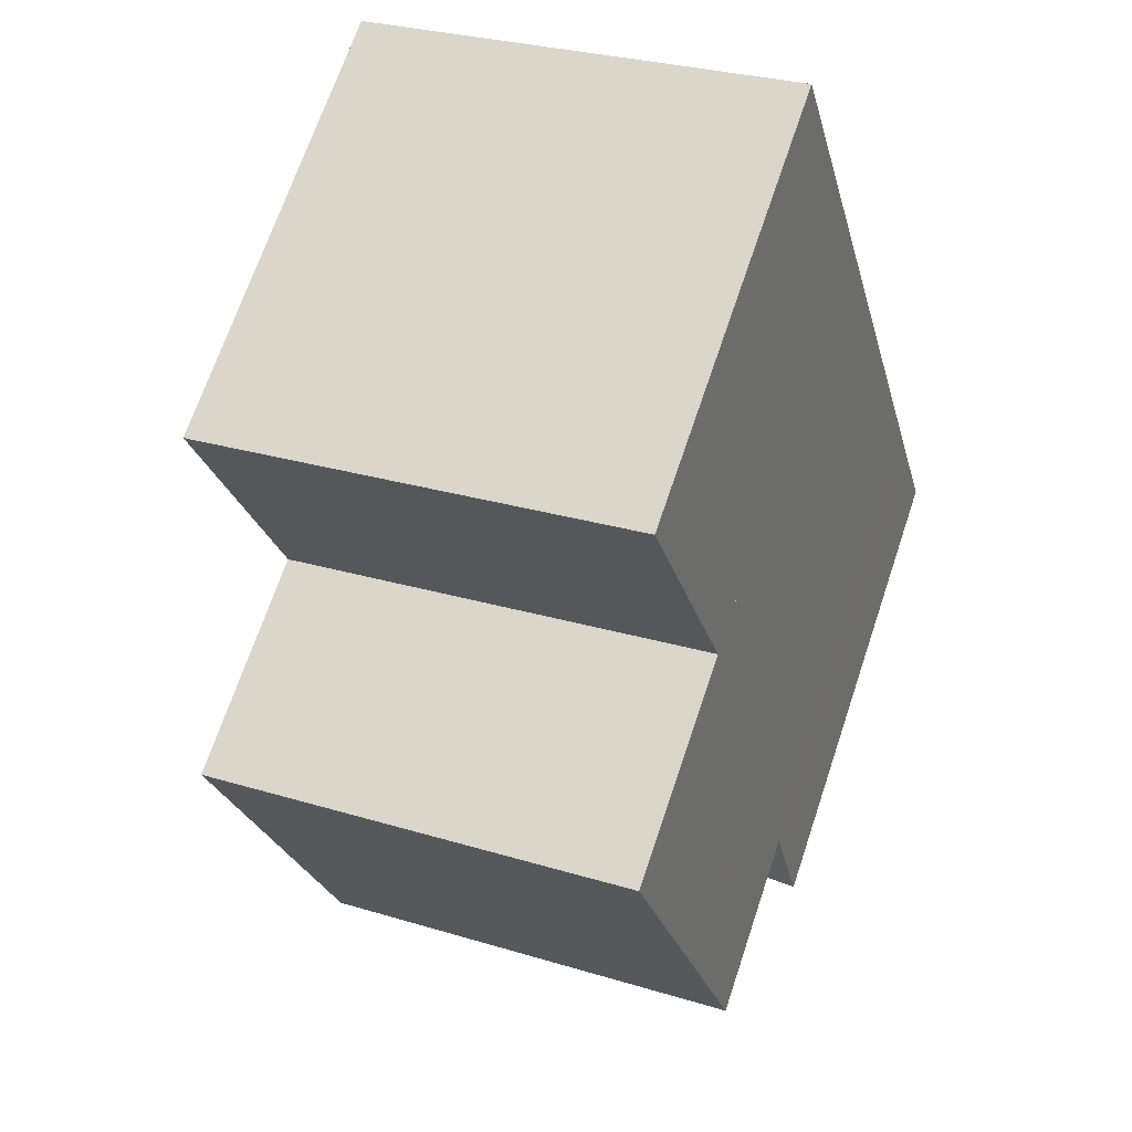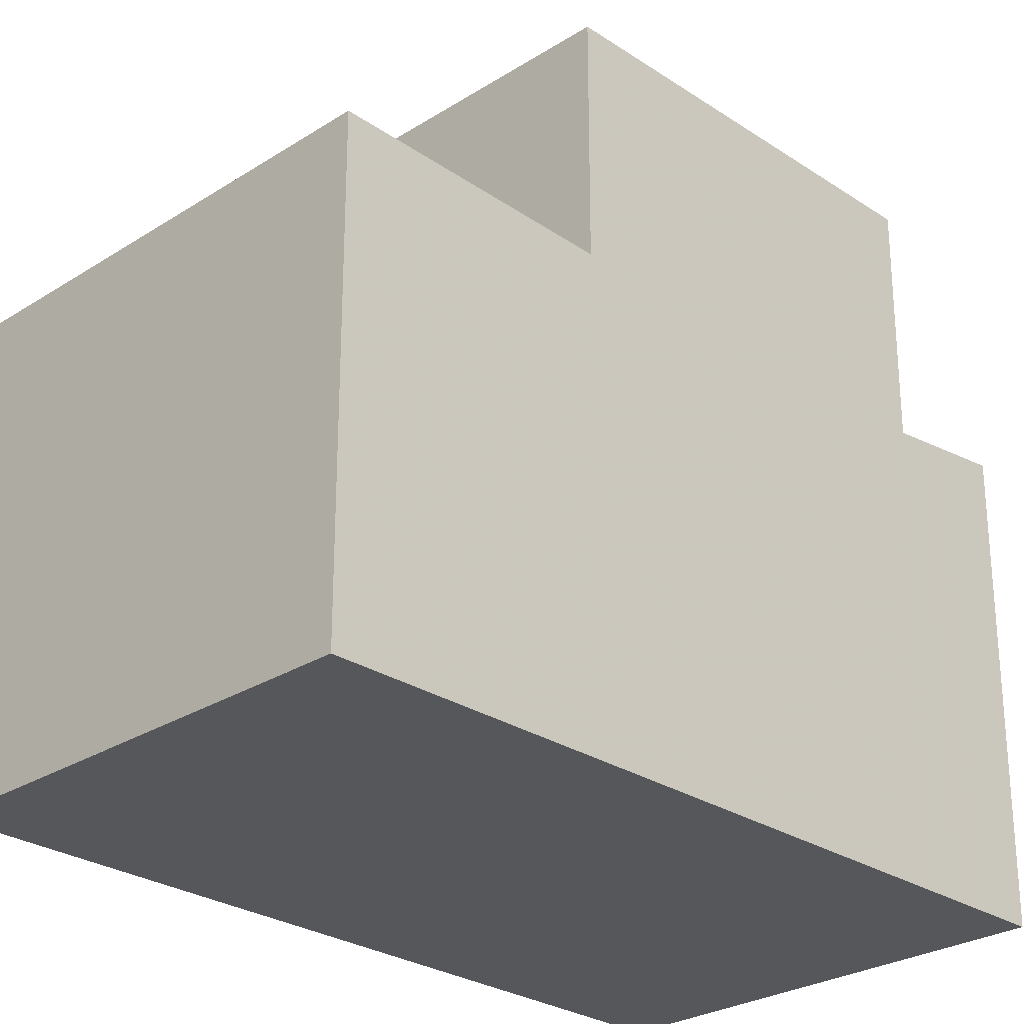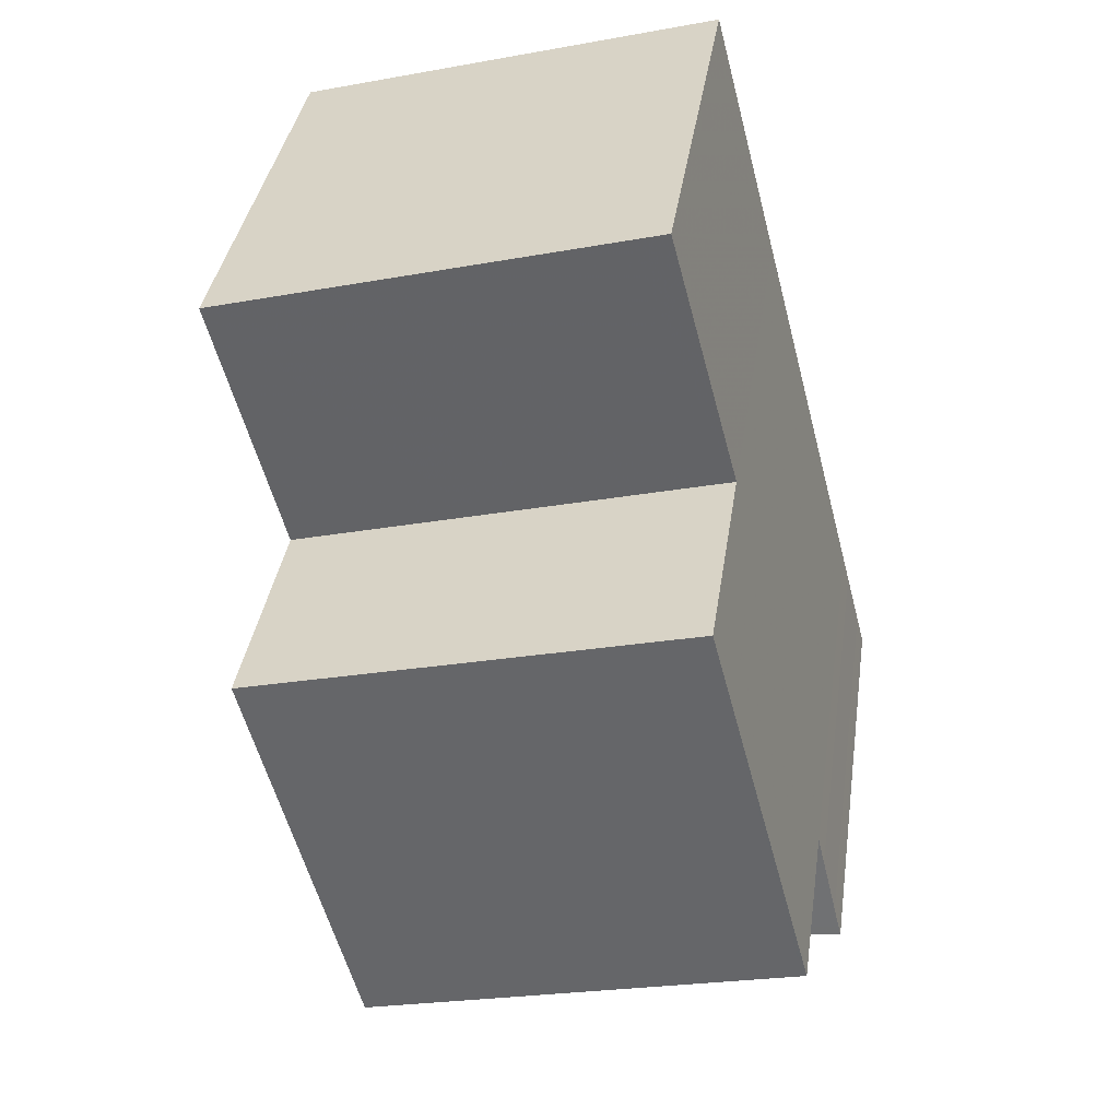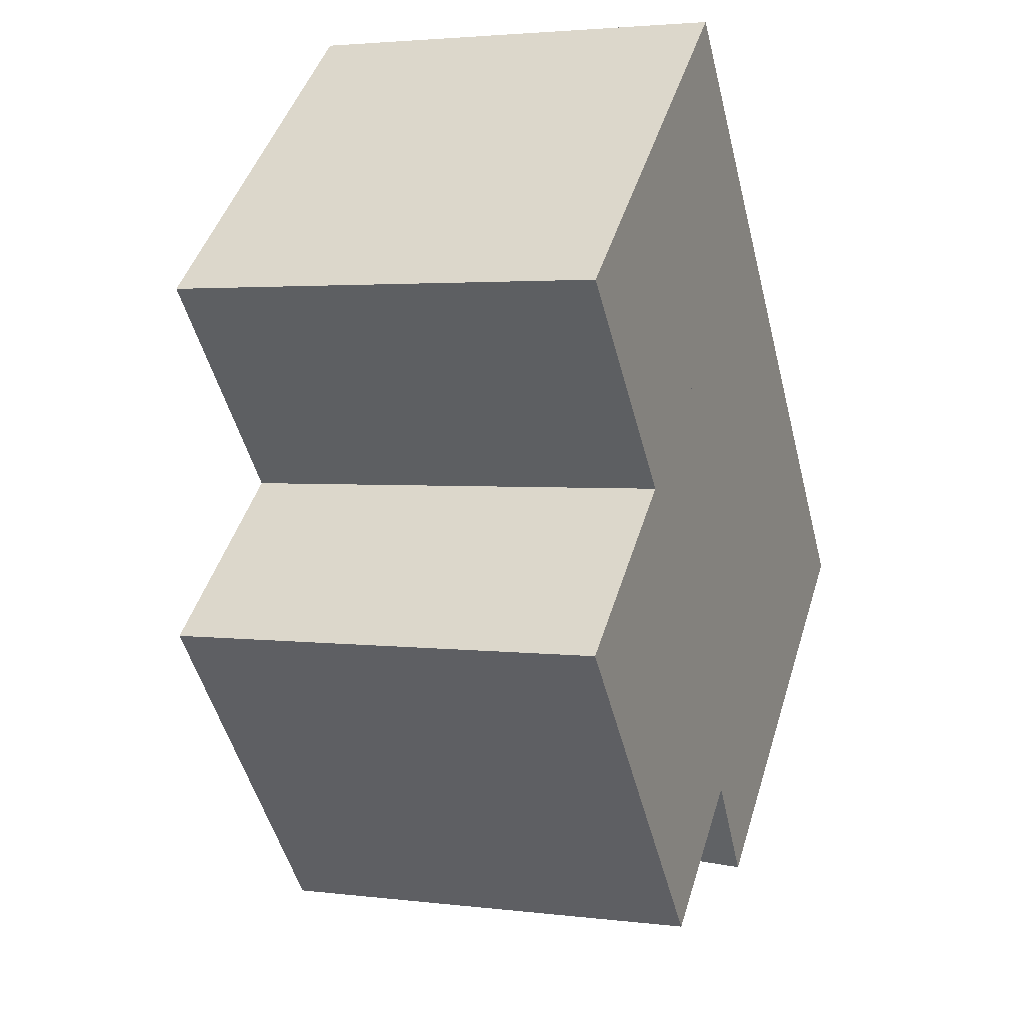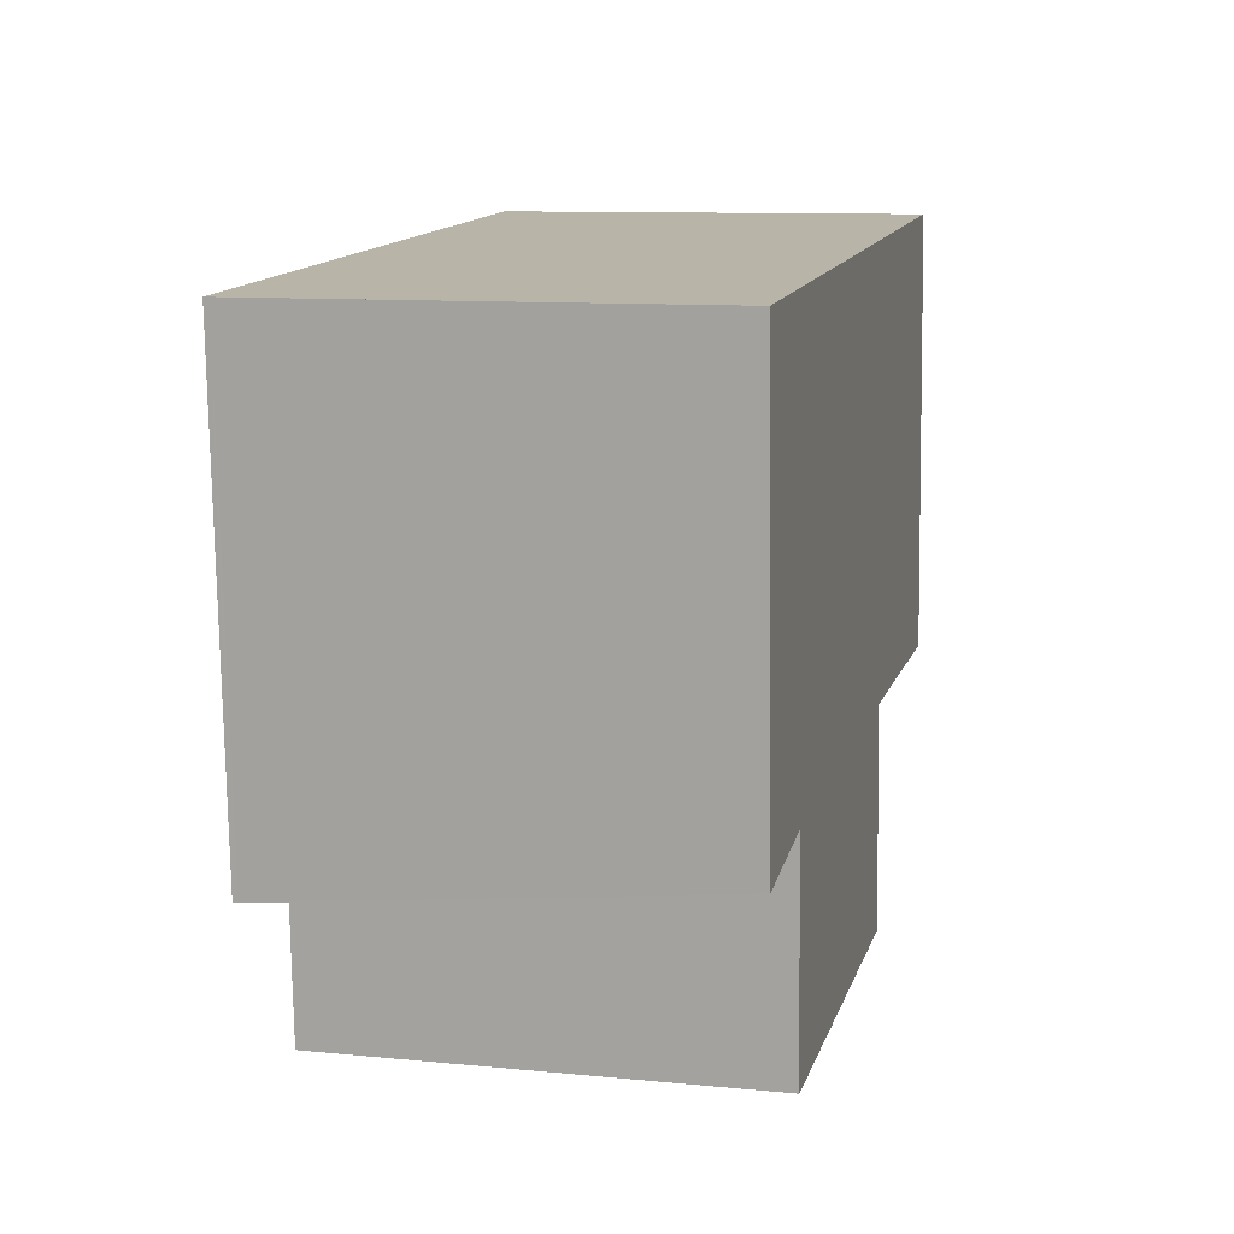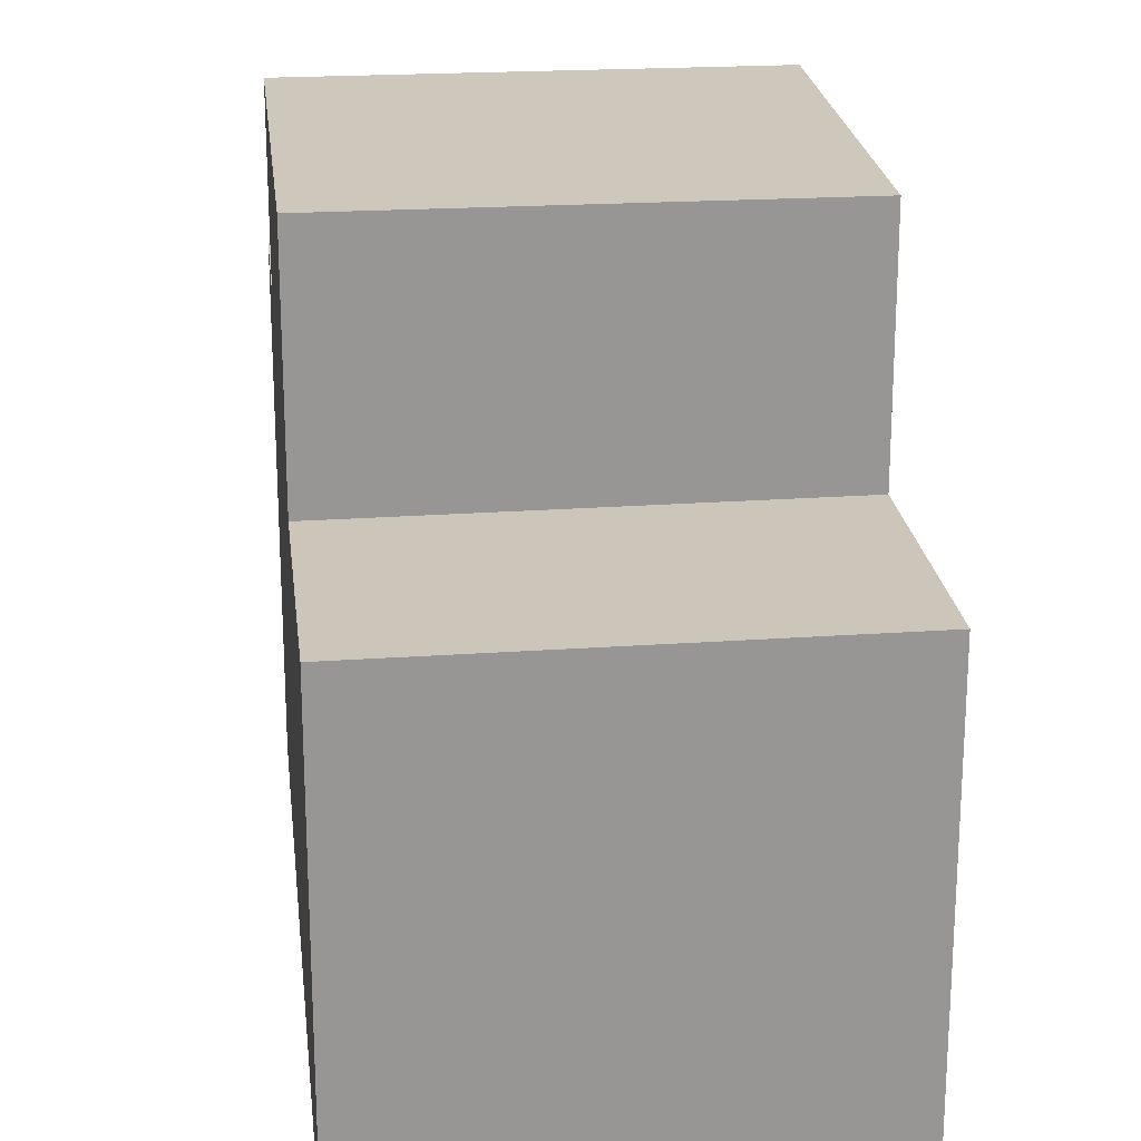
<metadata>
{"format":"obj","ext":"obj","renderer":"f3d","projection":"perspective","resolution":1024,"background":"white","views":[{"elev":69.2,"azim":18.6,"up":"+Y"},{"elev":-27.2,"azim":-121.1,"up":"+Z"},{"elev":36.6,"azim":8.3,"up":"+Y"},{"elev":45.2,"azim":16.6,"up":"+Y"},{"elev":-76.8,"azim":-179.2,"up":"+Y"},{"elev":22.5,"azim":-171.9,"up":"+Z"}]}
</metadata>
<code>
v -1390 -2857 5.356
v -1385 -2855 5.329
v -1382 -2864 5.871
v -1387 -2866 5.379
v -1383 -2863 7.969
v -1383 -2863 7.969
v -1388 -2864 7.96
v -1388 -2864 7.96
v -1383 -2863 7.969
v -1389 -2860 7.997
v -1384 -2858 8.006
v -1389 -2860 5.271
v -1384 -2858 5.244
v -1388 -2864 5.226
v -1383 -2863 5.72
v -1385 -2855 5.329
v -1382 -2865 5.865
v -1383 -2863 7.969
v -1384 -2858 8.006
v -1383 -2863 5.715
v -1384 -2858 5.244
v -1383 -2863 5.715
v -1388 -2864 5.226
v -1383 -2863 5.72
v -1387 -2866 5.366
v -1382 -2864 5.852
v -1382 -2864 5.858
v -1390 -2857 5.356
v -1386 -2856 5.335
v -1384 -2858 8.006
v -1389 -2860 7.997
v -1384 -2858 5.244
v -1389 -2860 5.271
v -1384 -2858 8.006
v -1384 -2858 5.244
v -1388 -2865 5.294
v -1382 -2864 5.78
v -1382 -2864 5.785
v -1384 -2858 8.005
v -1384 -2858 5.246
v -1385 -2855 5.331
v -1383 -2863 5.68
v -1383 -2863 7.968
v -1384 -2858 8.005
v -1383 -2863 5.68
v -1384 -2858 5.246
v -1383 -2865 5.831
v -1383 -2864 5.818
v -1383 -2864 5.746
v -1383 -2863 7.968
v -1383 -2863 5.751
v -1383 -2864 5.716
v -1383 -2863 5.756
v -1388 -2865 5.262
v -1383 -2864 5.791
v -1382 -2864 5.825
v -1382 -2864 5.831
v -1387 -2865 5.339
v -1386 -2864 7.964
v -1387 -2859 8.001
v -1386 -2864 5.438
v -1387 -2859 5.26
v -1388 -2856 5.344
v -1388 -2856 5.345
v -1387 -2859 8.001
v -1387 -2859 5.26
v -1386 -2864 5.438
v -1385 -2865 5.59
v -1385 -2865 5.577
v -1385 -2865 5.55
v -1386 -2864 7.964
v -1385 -2864 5.474
v -1385 -2864 5.505
v -1388 -2856 5.345
v -1390 -2857 5.356
v -1390 -2857 0
v -1388 -2856 0
v -1384 -2858 5.244
v -1385 -2855 5.329
v -1385 -2855 -8.882e-16
v -1384 -2858 -8.882e-16
v -1382 -2865 5.865
v -1382 -2864 5.871
v -1382 -2864 0
v -1382 -2865 0
v -1387 -2866 5.366
v -1387 -2866 5.379
v -1387 -2866 0
v -1387 -2866 0
v -1389 -2860 7.997
v -1388 -2864 7.96
v -1388 -2864 0
v -1389 -2860 0
v -1385 -2855 5.329
v -1385 -2855 5.329
v -1385 -2855 0
v -1385 -2855 -8.882e-16
v -1383 -2865 5.831
v -1382 -2865 5.865
v -1382 -2865 0
v -1383 -2865 0
v -1383 -2863 5.756
v -1383 -2863 5.72
v -1383 -2863 8.882e-16
v -1383 -2863 -8.882e-16
v -1387 -2865 5.339
v -1387 -2866 5.366
v -1387 -2866 0
v -1387 -2865 0
v -1382 -2864 5.871
v -1382 -2864 5.858
v -1382 -2864 0
v -1382 -2864 0
v -1390 -2857 5.356
v -1390 -2857 5.356
v -1390 -2857 0
v -1390 -2857 0
v -1385 -2855 5.331
v -1386 -2856 5.335
v -1386 -2856 8.882e-16
v -1385 -2855 0
v -1390 -2857 5.356
v -1389 -2860 5.271
v -1389 -2860 -8.882e-16
v -1390 -2857 0
v -1383 -2863 7.969
v -1384 -2858 8.006
v -1384 -2858 0
v -1383 -2863 0
v -1388 -2865 5.262
v -1388 -2865 5.294
v -1388 -2865 0
v -1388 -2865 -8.882e-16
v -1382 -2864 5.831
v -1382 -2864 5.785
v -1382 -2864 0
v -1382 -2864 8.882e-16
v -1385 -2855 5.329
v -1385 -2855 5.331
v -1385 -2855 0
v -1385 -2855 0
v -1385 -2865 5.59
v -1383 -2865 5.831
v -1383 -2865 0
v -1385 -2865 8.882e-16
v -1382 -2864 5.785
v -1383 -2863 5.756
v -1383 -2863 -8.882e-16
v -1382 -2864 0
v -1388 -2864 5.226
v -1388 -2865 5.262
v -1388 -2865 -8.882e-16
v -1388 -2864 -8.882e-16
v -1382 -2864 5.858
v -1382 -2864 5.831
v -1382 -2864 8.882e-16
v -1382 -2864 0
v -1388 -2865 5.294
v -1387 -2865 5.339
v -1387 -2865 0
v -1388 -2865 0
v -1386 -2856 5.335
v -1388 -2856 5.345
v -1388 -2856 0
v -1386 -2856 8.882e-16
v -1387 -2866 5.379
v -1385 -2865 5.59
v -1385 -2865 8.882e-16
v -1387 -2866 0
v -1390 -2857 0
v -1385 -2855 0
v -1382 -2864 0
v -1387 -2866 0
f 41 16 32 40
f 19 11 13 21
f 18 9 15 20
f 32 16 2 35
f 62 12 10 60
f 61 14 8 59
f 48 26 17 47
f 27 3 17 26
f 56 26 48 55
f 57 27 26 56
f 64 29 63
f 39 30 6 50
f 34 5 6 30
f 52 42 22 51
f 51 22 24 53
f 63 29 41 40 66
f 44 19 21 46
f 43 18 20 45
f 69 48 47 68
f 70 55 48 69
f 65 39 50 71
f 67 42 52 72
f 51 37 49 52
f 53 38 37 51
f 72 52 49 73
f 55 49 37 56
f 56 37 38 57
f 73 49 55 70
f 60 44 46 62
f 59 43 45 61
f 63 28 1 64
f 66 33 28 63
f 68 4 25 69
f 69 25 58 70
f 71 7 31 65
f 72 54 23 67
f 73 36 54 72
f 70 58 36 73
f 75 76 77 74
f 79 80 81 78
f 83 84 85 82
f 87 88 89 86
f 91 92 93 90
f 95 96 97 94
f 99 100 101 98
f 103 104 105 102
f 107 108 109 106
f 111 112 113 110
f 115 116 117 114
f 119 120 121 118
f 123 124 125 122
f 127 128 129 126
f 131 132 133 130
f 135 136 137 134
f 139 140 141 138
f 143 144 145 142
f 147 148 149 146
f 151 152 153 150
f 155 156 157 154
f 159 160 161 158
f 163 164 165 162
f 167 168 169 166
f 171 172 173 170

</code>
